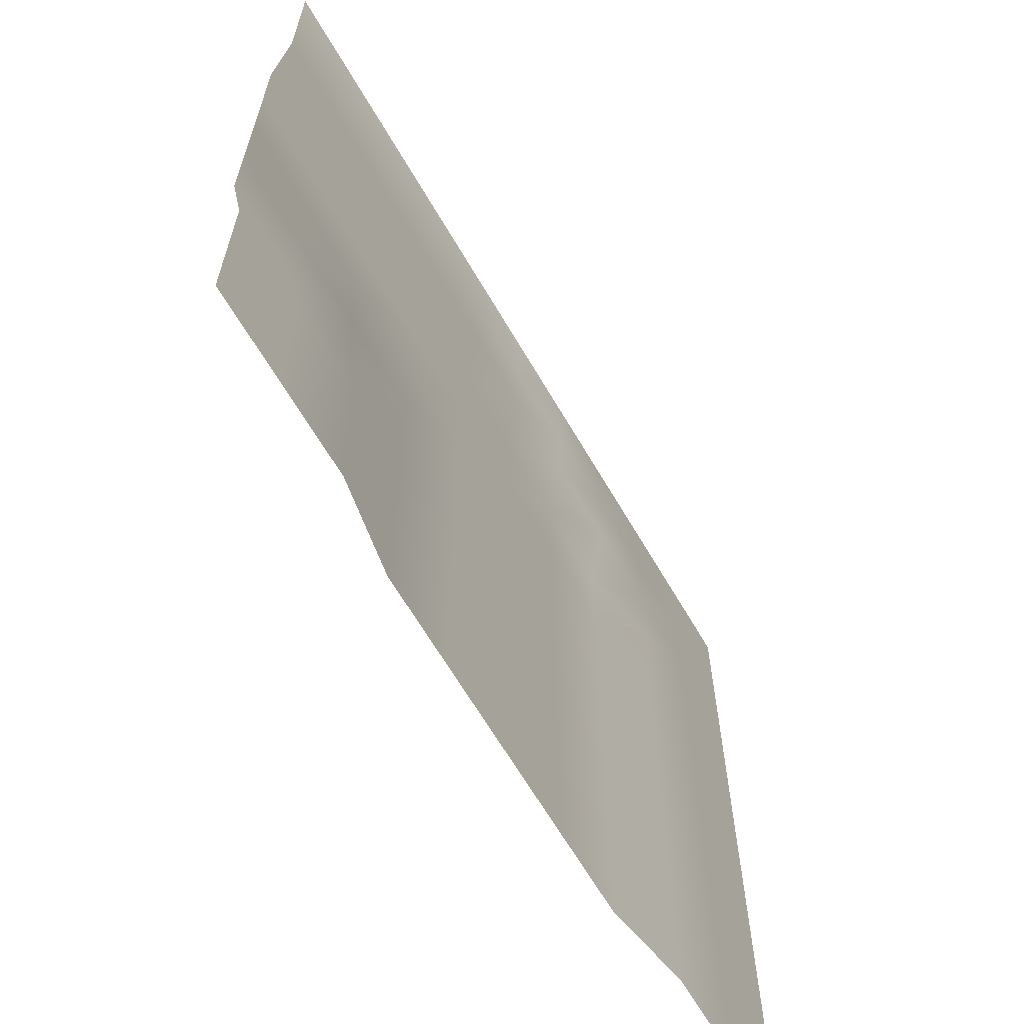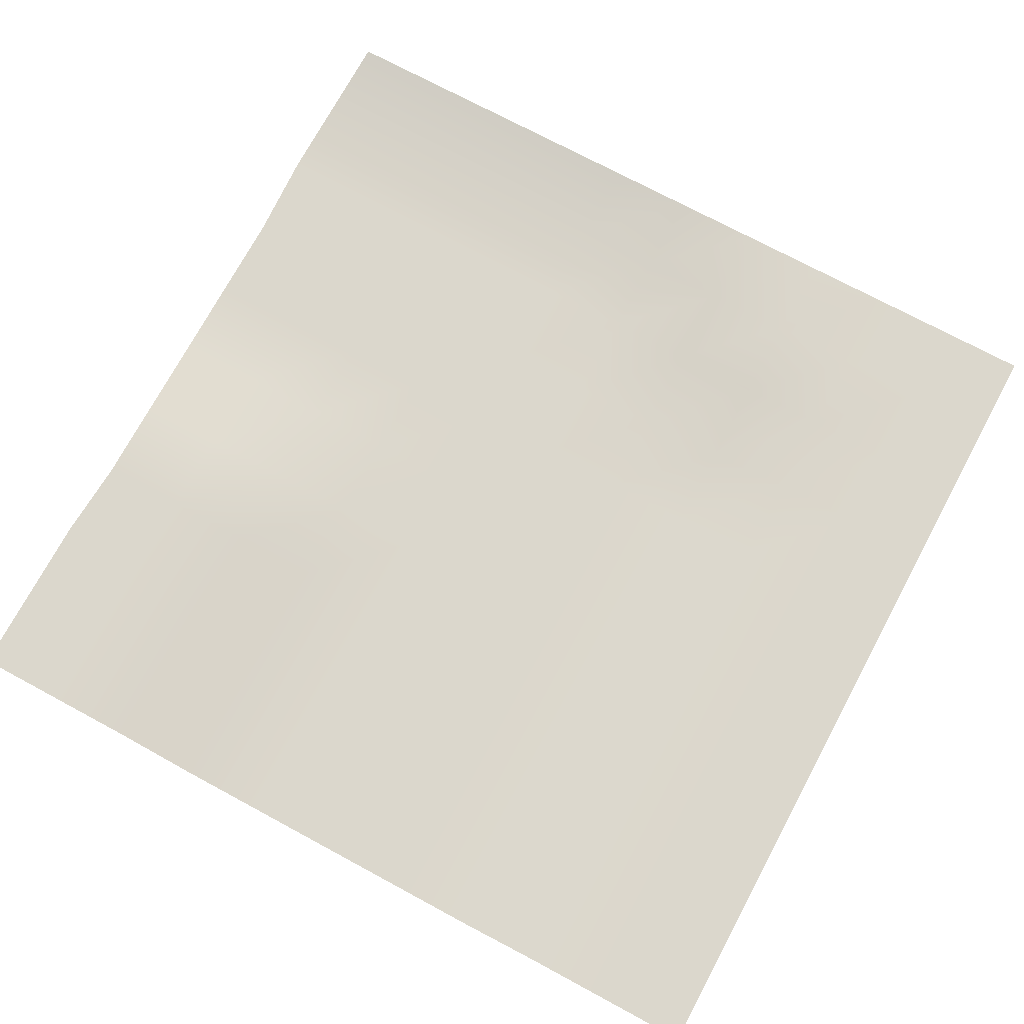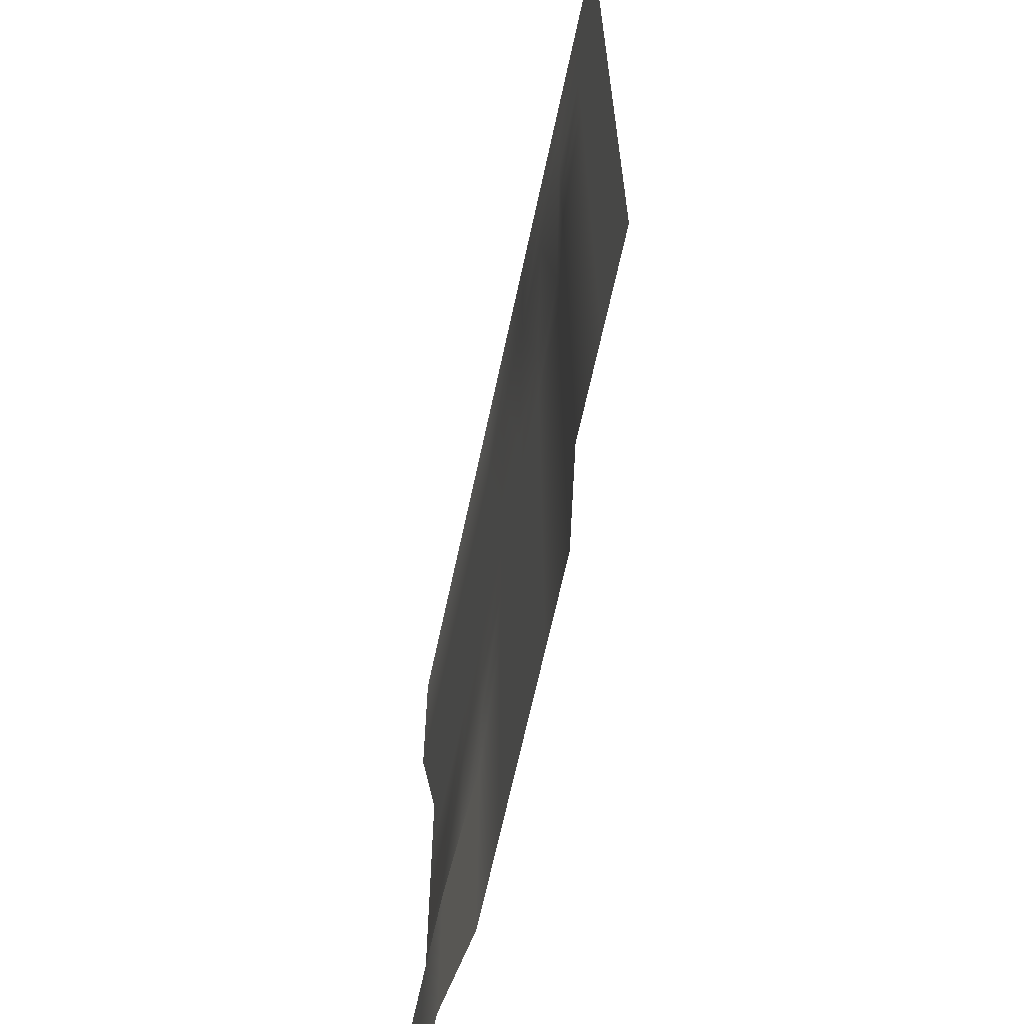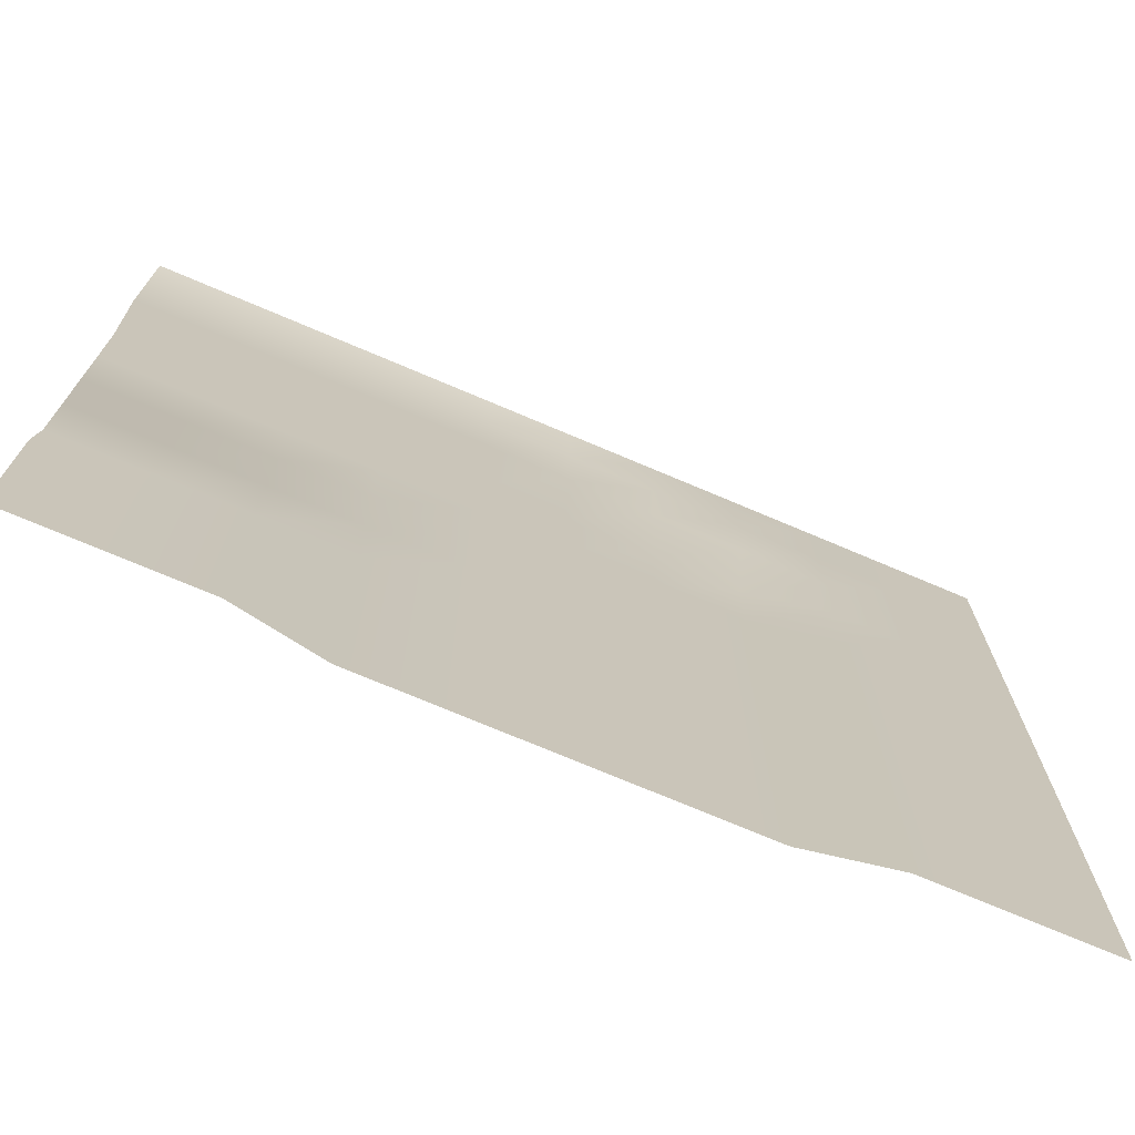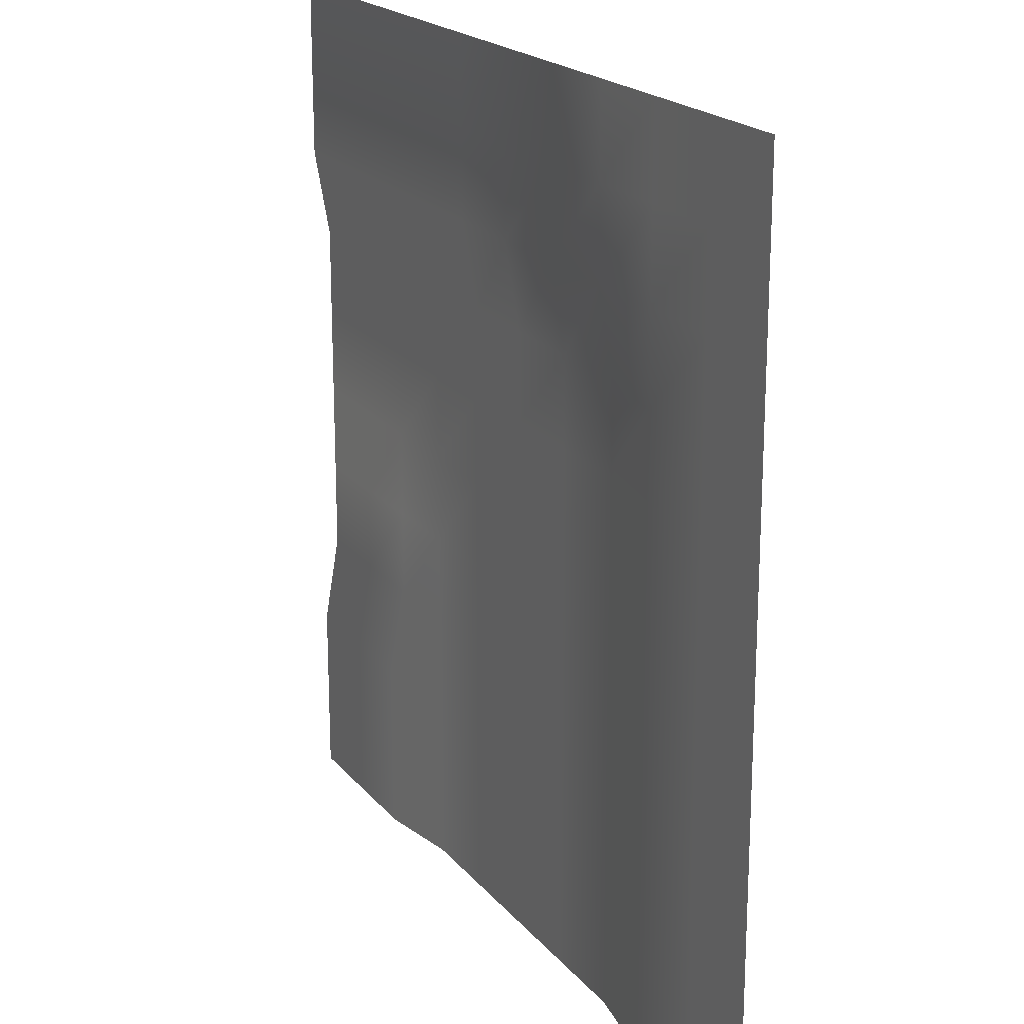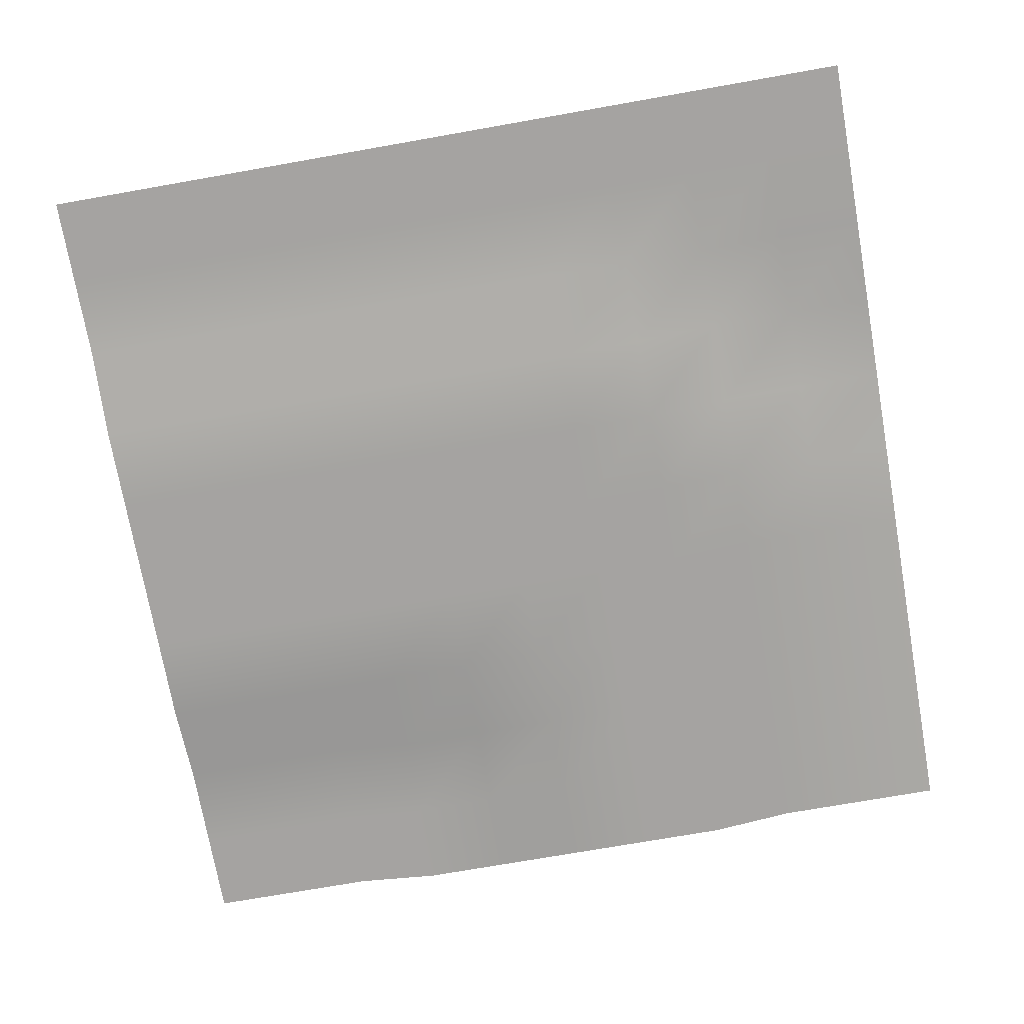
<metadata>
{"format":"obj","ext":"obj","renderer":"f3d","projection":"perspective","resolution":1024,"background":"white","views":[{"elev":-65.3,"azim":120.3,"up":"+Z"},{"elev":73.3,"azim":-151.7,"up":"+Y"},{"elev":-65.2,"azim":-102.0,"up":"+Z"},{"elev":-73.3,"azim":157.0,"up":"+Z"},{"elev":19.8,"azim":-117.3,"up":"+Z"},{"elev":-73.1,"azim":-80.0,"up":"+Y"}]}
</metadata>
<code>
g default
v -3 0.1031 3
v -2.4 0.1031 3
v -1.8 0.1031 3
v -1.2 0.1031 3
v -0.6 0.1031 3
v 0 0.1031 3
v 0.6 0.1031 3
v 1.2 0.1031 3
v 1.8 0.1031 3
v 2.4 0.1031 3
v 3 0.1031 3
v -3 0.1031 2.4
v -2.4 0.1031 2.4
v -1.8 0.1031 2.4
v -1.2 0.1031 2.4
v -0.6 0.1031 2.4
v 0 0.1031 2.4
v 0.6 0.1031 2.4
v 1.2 0.1031 2.4
v 1.8 0.1031 2.4
v 2.4 0.1031 2.4
v 3 0.1031 2.4
v -3 0.1031 1.8
v -2.4 0.1031 1.8
v -1.8 0.1031 1.8
v -1.2 0.1031 1.8
v -0.6 0.1031 1.8
v 0 0.1031 1.8
v 0.6 0.1031 1.8
v 1.2 0.1031 1.8
v 1.8 0.1031 1.8
v 2.4 0.1031 1.8
v 3 0.1031 1.8
v -3 0.1031 1.2
v -2.4 0.1031 1.2
v -1.8 0.1031 1.2
v -1.2 0 1.2
v -0.6 0 1.2
v 0 0 1.2
v 0.6 0 1.2
v 1.2 0 1.2
v 1.8 0 1.2
v 2.4 0 1.2
v 3 0 1.2
v -3 0.1031 0.6
v -2.4 0.1031 0.6
v -1.8 0.1031 0.6
v -1.2 0 0.6
v -0.6 0 0.6
v 0 0 0.6
v 0.6 0 0.6
v 1.2 0 0.6
v 1.8 0 0.6
v 2.4 0 0.6
v 3 0 0.6
v -3 0.1031 0
v -2.4 0.1031 0
v -1.8 0.1031 0
v -1.2 0 0
v -0.6 0 0
v 0 0 0
v 0.6 0 0
v 1.2 0 0
v 1.8 0 0
v 2.4 0 0
v 3 0 0
v -3 0.1031 -0.6
v -2.4 0.1031 -0.6
v -1.8 0.1031 -0.6
v -1.2 0 -0.6
v -0.6 0 -0.6
v 0 0 -0.6
v 0.6 0 -0.6
v 1.2 0 -0.6
v 1.8 0 -0.6
v 2.4 0 -0.6
v 3 0 -0.6
v -3 0.1031 -1.2
v -2.4 0.1031 -1.2
v -1.8 0.1031 -1.2
v -1.2 0 -1.2
v -0.6 0 -1.2
v 0 0 -1.2
v 0.6 0 -1.2
v 1.2 0 -1.2
v 1.8 0 -1.2
v 2.4 0 -1.2
v 3 0 -1.2
v -3 0.1031 -1.8
v -2.4 0.1031 -1.8
v -1.8 0.1031 -1.8
v -1.2 0 -1.8
v -0.6 0 -1.8
v 0 0 -1.8
v 0.6 0 -1.8
v 1.2 0 -1.8
v 1.8 0.1031 -1.8
v 2.4 0.1031 -1.8
v 3 0.1031 -1.8
v -3 0.1031 -2.4
v -2.4 0.1031 -2.4
v -1.8 0.1031 -2.4
v -1.2 0 -2.4
v -0.6 0 -2.4
v 0 0 -2.4
v 0.6 0 -2.4
v 1.2 0 -2.4
v 1.8 0.1031 -2.4
v 2.4 0.1031 -2.4
v 3 0.1031 -2.4
v -3 0.1031 -3
v -2.4 0.1031 -3
v -1.8 0.1031 -3
v -1.2 0 -3
v -0.6 0 -3
v 0 0 -3
v 0.6 0 -3
v 1.2 0 -3
v 1.8 0.1031 -3
v 2.4 0.1031 -3
v 3 0.1031 -3
g ground_lftCurvePath_geo
f 1 2 13 12
f 2 3 14 13
f 3 4 15 14
f 4 5 16 15
f 5 6 17 16
f 6 7 18 17
f 7 8 19 18
f 8 9 20 19
f 9 10 21 20
f 10 11 22 21
f 12 13 24 23
f 13 14 25 24
f 14 15 26 25
f 15 16 27 26
f 16 17 28 27
f 17 18 29 28
f 18 19 30 29
f 19 20 31 30
f 20 21 32 31
f 21 22 33 32
f 23 24 35 34
f 24 25 36 35
f 25 26 37 36
f 26 27 38 37
f 27 28 39 38
f 28 29 40 39
f 29 30 41 40
f 30 31 42 41
f 31 32 43 42
f 32 33 44 43
f 34 35 46 45
f 35 36 47 46
f 36 37 48 47
f 37 38 49 48
f 38 39 50 49
f 39 40 51 50
f 40 41 52 51
f 41 42 53 52
f 42 43 54 53
f 43 44 55 54
f 45 46 57 56
f 46 47 58 57
f 47 48 59 58
f 48 49 60 59
f 49 50 61 60
f 50 51 62 61
f 51 52 63 62
f 52 53 64 63
f 53 54 65 64
f 54 55 66 65
f 56 57 68 67
f 57 58 69 68
f 58 59 70 69
f 59 60 71 70
f 60 61 72 71
f 61 62 73 72
f 62 63 74 73
f 63 64 75 74
f 64 65 76 75
f 65 66 77 76
f 67 68 79 78
f 68 69 80 79
f 69 70 81 80
f 70 71 82 81
f 71 72 83 82
f 72 73 84 83
f 73 74 85 84
f 74 75 86 85
f 75 76 87 86
f 76 77 88 87
f 78 79 90 89
f 79 80 91 90
f 80 81 92 91
f 81 82 93 92
f 82 83 94 93
f 83 84 95 94
f 84 85 96 95
f 85 86 97 96
f 86 87 98 97
f 87 88 99 98
f 89 90 101 100
f 90 91 102 101
f 91 92 103 102
f 92 93 104 103
f 93 94 105 104
f 94 95 106 105
f 95 96 107 106
f 96 97 108 107
f 97 98 109 108
f 98 99 110 109
f 100 101 112 111
f 101 102 113 112
f 102 103 114 113
f 103 104 115 114
f 104 105 116 115
f 105 106 117 116
f 106 107 118 117
f 107 108 119 118
f 108 109 120 119
f 109 110 121 120

</code>
